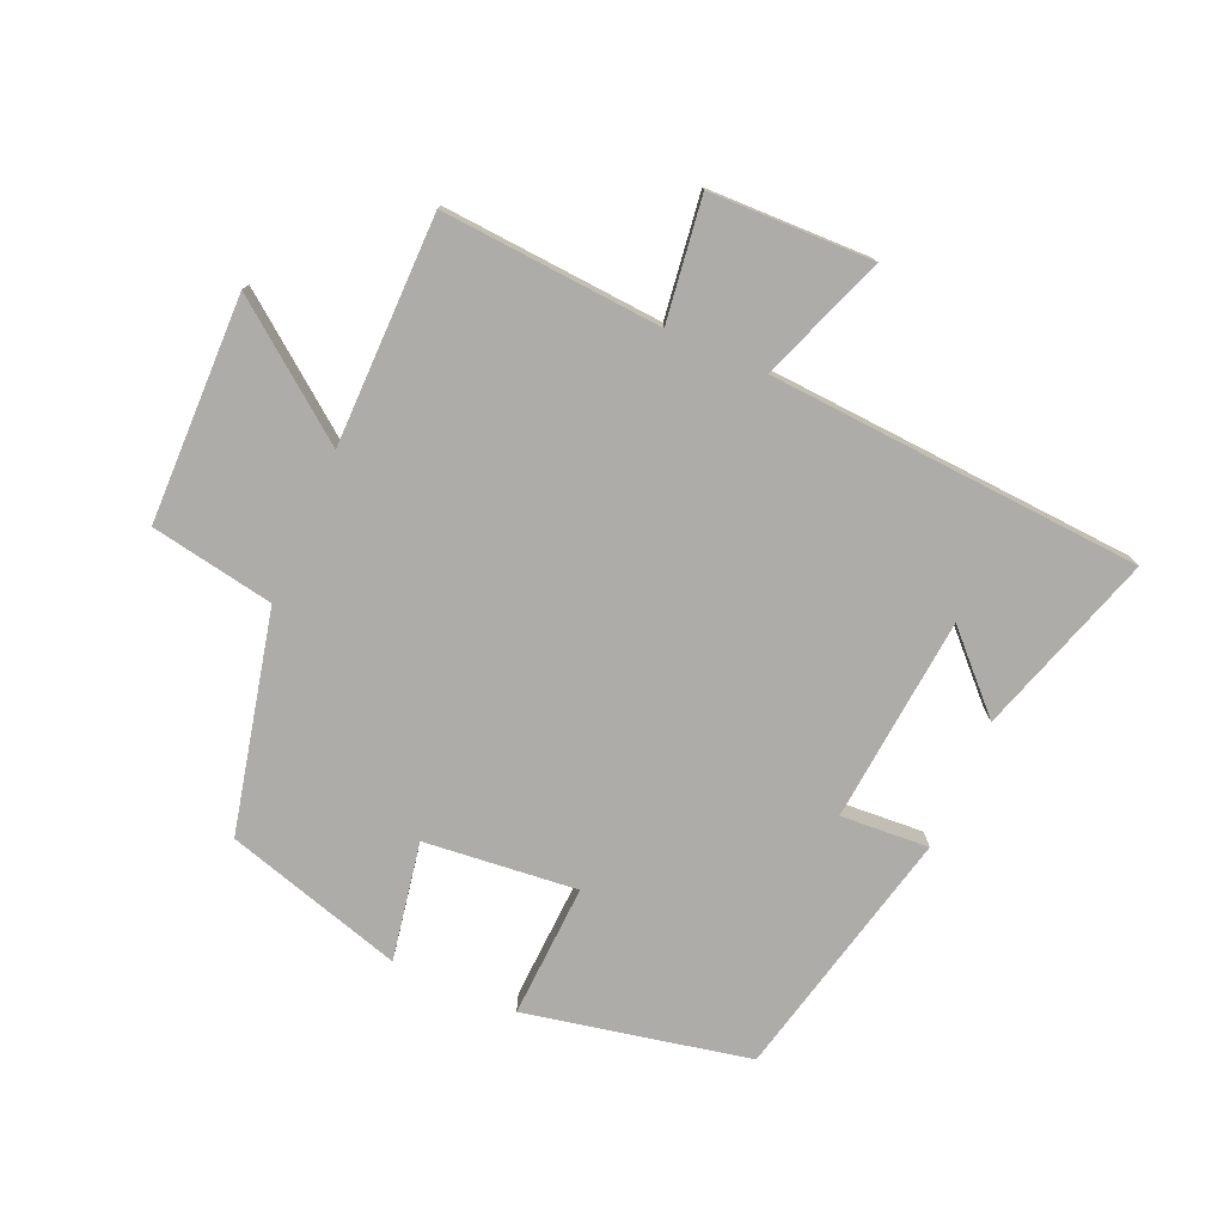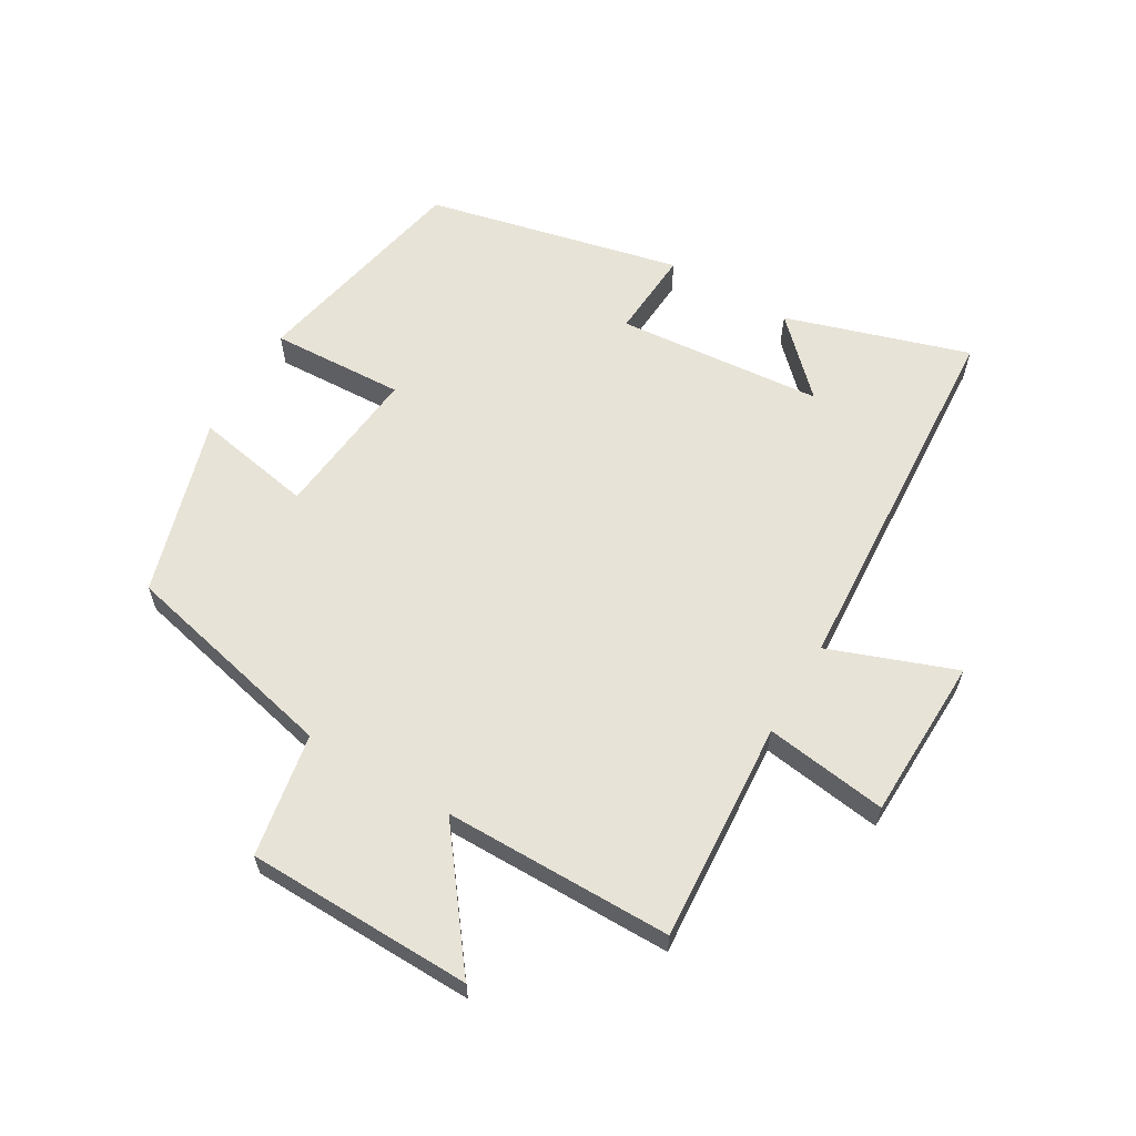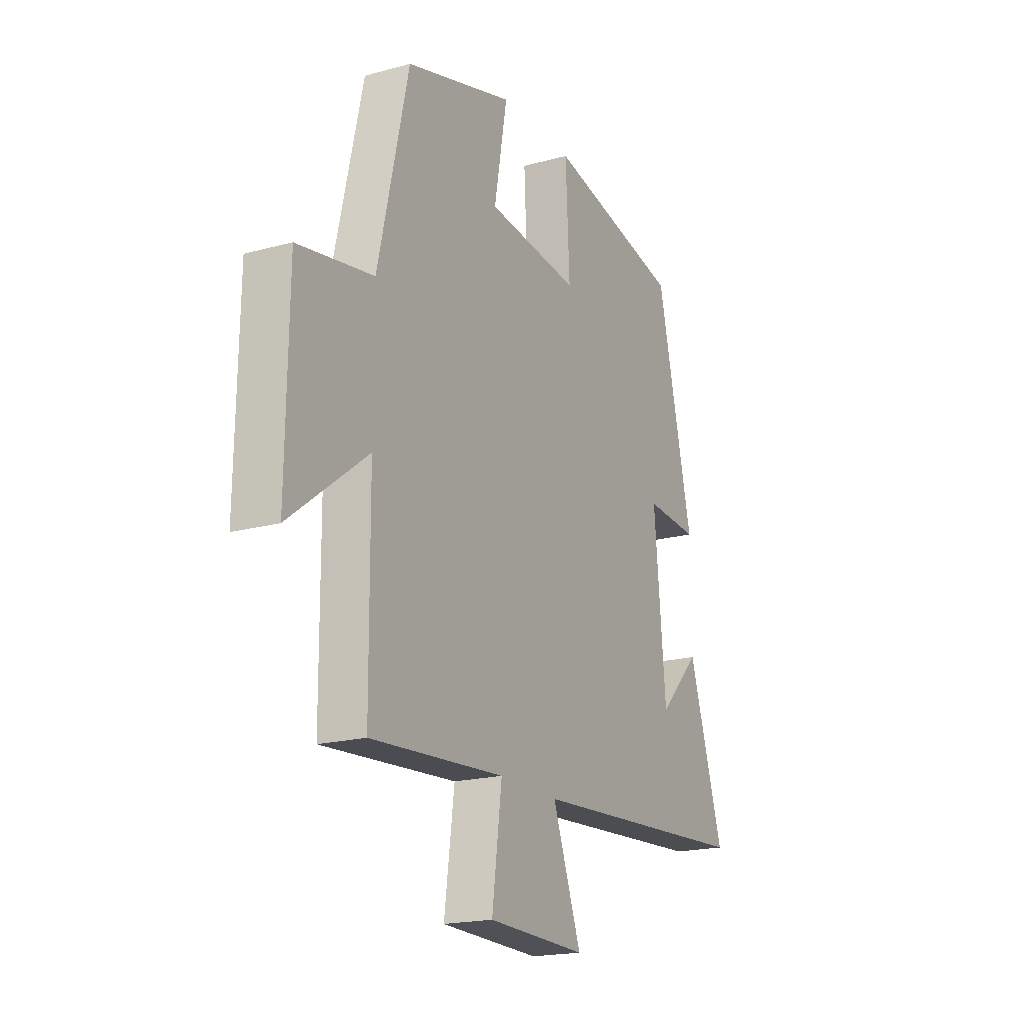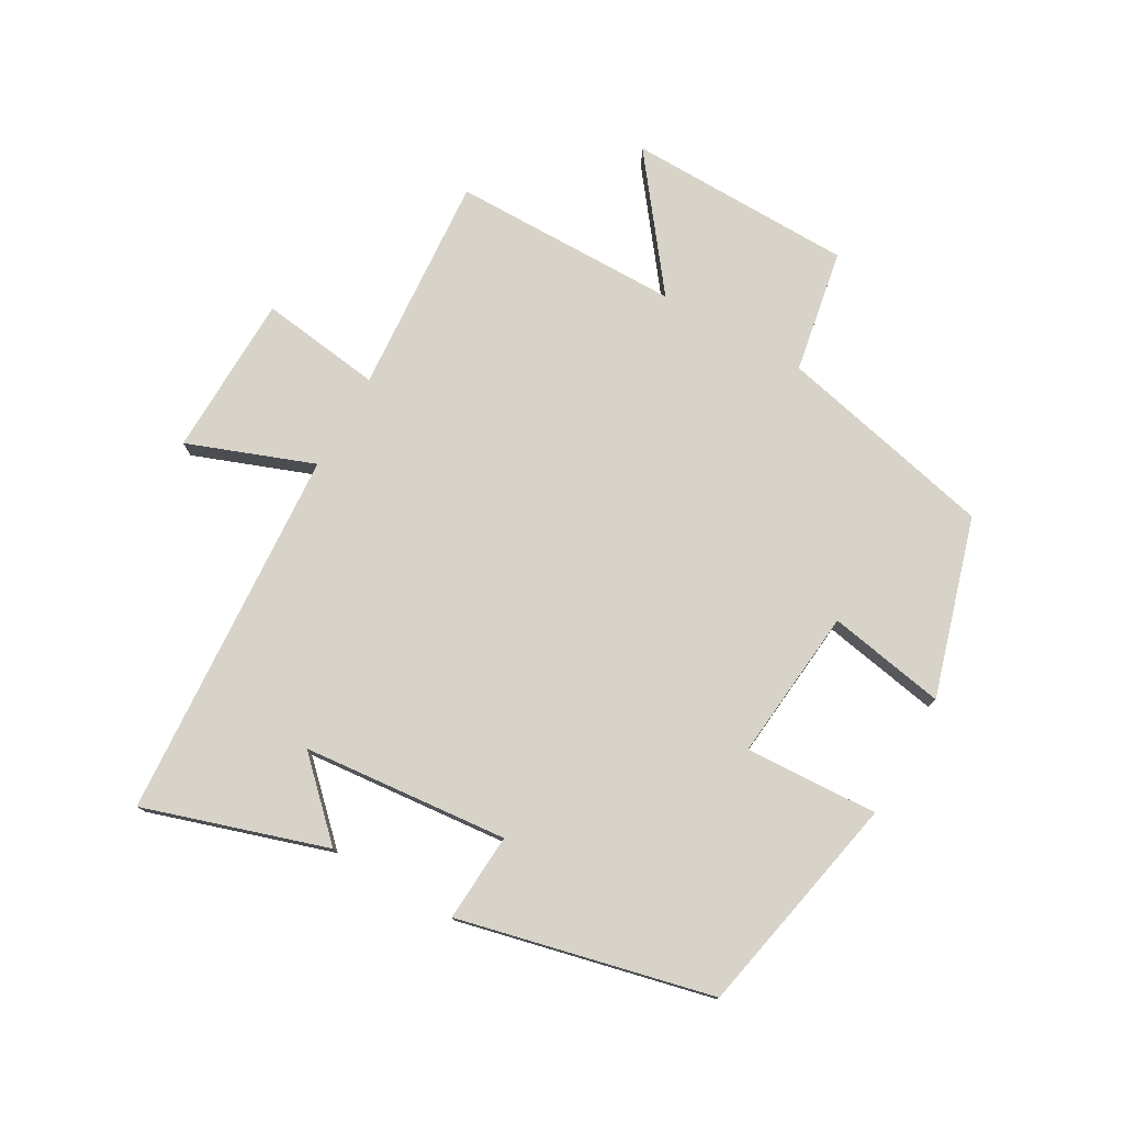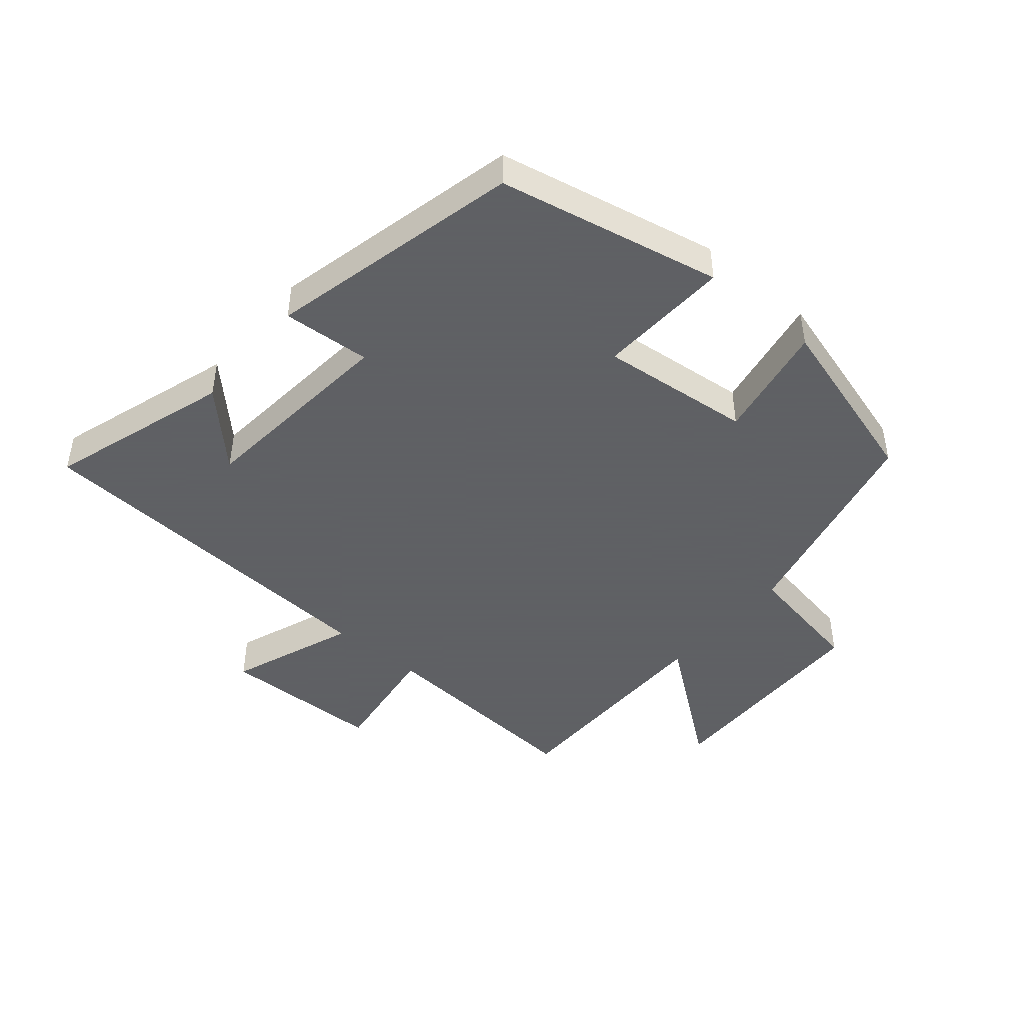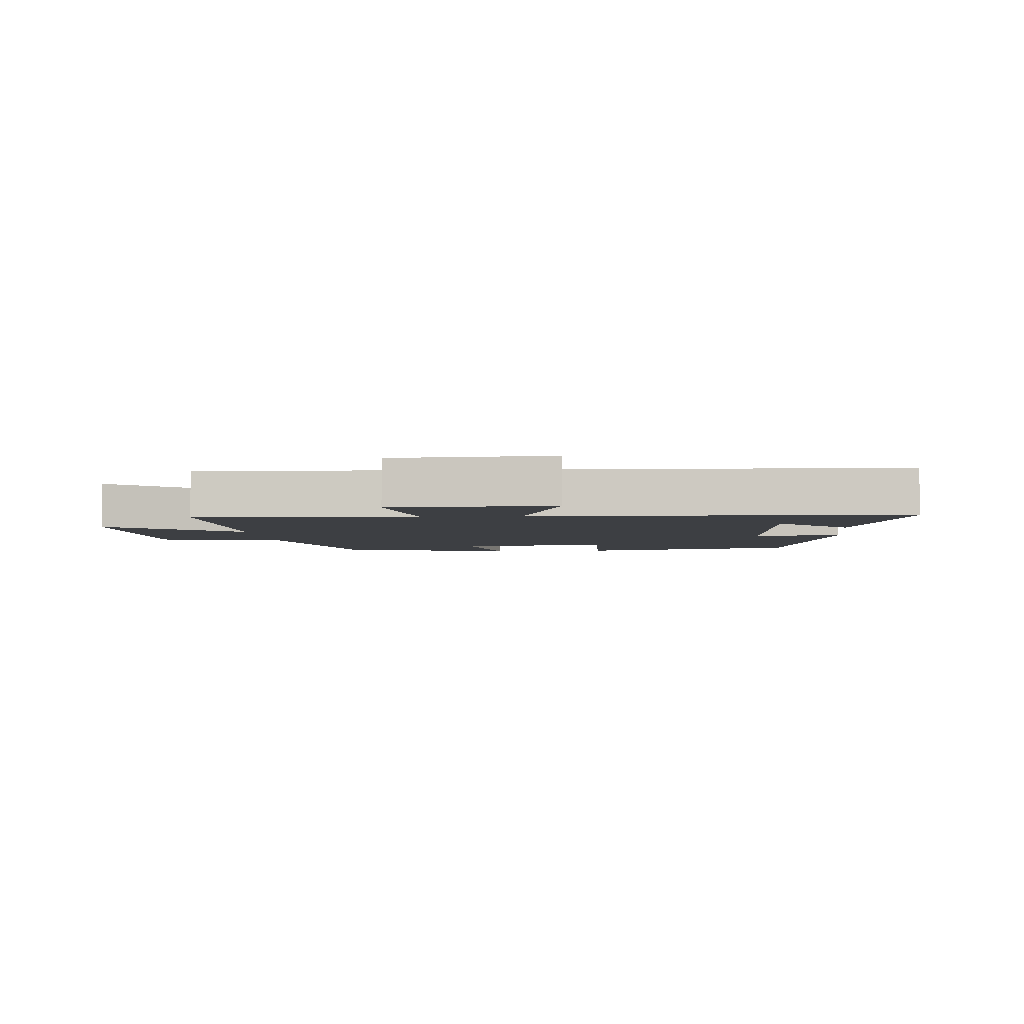
<metadata>
{"format":"obj","ext":"obj","renderer":"f3d","projection":"perspective","resolution":1024,"background":"white","views":[{"elev":-76.6,"azim":156.4,"up":"+Y"},{"elev":61.6,"azim":120.6,"up":"+Y"},{"elev":-19.2,"azim":117.2,"up":"+Z"},{"elev":77.2,"azim":-60.4,"up":"+Y"},{"elev":-45.3,"azim":-40.1,"up":"+Y"},{"elev":-4.1,"azim":-174.1,"up":"+Y"}]}
</metadata>
<code>
v 0.421 0.07 0.417
v 0.5 0.07 0.073
v 0.694 0.07 0.038
v 0.7 0.07 -0.318
v 0.5 0.07 -0.165
v 0.498 0.07 -0.525
v 0.152 0.07 -0.5
v 0.178 0.07 -0.692
v -0.078 0.07 -0.698
v -0.004 0.07 -0.5
v -0.591 0.07 -0.462
v -0.5 0.07 -0.175
v -0.391 0.07 -0.286
v -0.361 0.07 0.038
v -0.5 0.07 0.029
v -0.407 0.07 0.428
v -0.055 0.07 0.5
v -0.065 0.07 0.29
v 0.175 0.07 0.314
v 0.141 0.07 0.5
v 0.421 0 0.417
v 0.5 0 0.073
v 0.694 0 0.038
v 0.7 0 -0.318
v 0.5 0 -0.165
v 0.498 0 -0.525
v 0.152 0 -0.5
v 0.178 0 -0.692
v -0.078 0 -0.698
v -0.004 0 -0.5
v -0.591 0 -0.462
v -0.5 0 -0.175
v -0.391 0 -0.286
v -0.361 0 0.038
v -0.5 0 0.029
v -0.407 0 0.428
v -0.055 0 0.5
v -0.065 0 0.29
v 0.175 0 0.314
v 0.141 0 0.5
f 19 20 1 2
f 18 19 2
f 15 16 17 18
f 14 15 18
f 13 14 18 2
f 11 12 13
f 10 11 13 2
f 7 8 9 10
f 7 10 2 3
f 5 6 7
f 5 7 3
f 3 4 5
f 22 21 40 39
f 22 39 38
f 38 37 36 35
f 38 35 34
f 22 38 34 33
f 33 32 31
f 22 33 31 30
f 30 29 28 27
f 23 22 30 27
f 27 26 25
f 23 27 25
f 25 24 23
f 1 21 22 2
f 2 22 23 3
f 3 23 24 4
f 4 24 25 5
f 5 25 26 6
f 6 26 27 7
f 7 27 28 8
f 8 28 29 9
f 9 29 30 10
f 10 30 31 11
f 11 31 32 12
f 12 32 33 13
f 13 33 34 14
f 14 34 35 15
f 15 35 36 16
f 16 36 37 17
f 17 37 38 18
f 18 38 39 19
f 19 39 40 20
f 20 40 21 1

</code>
